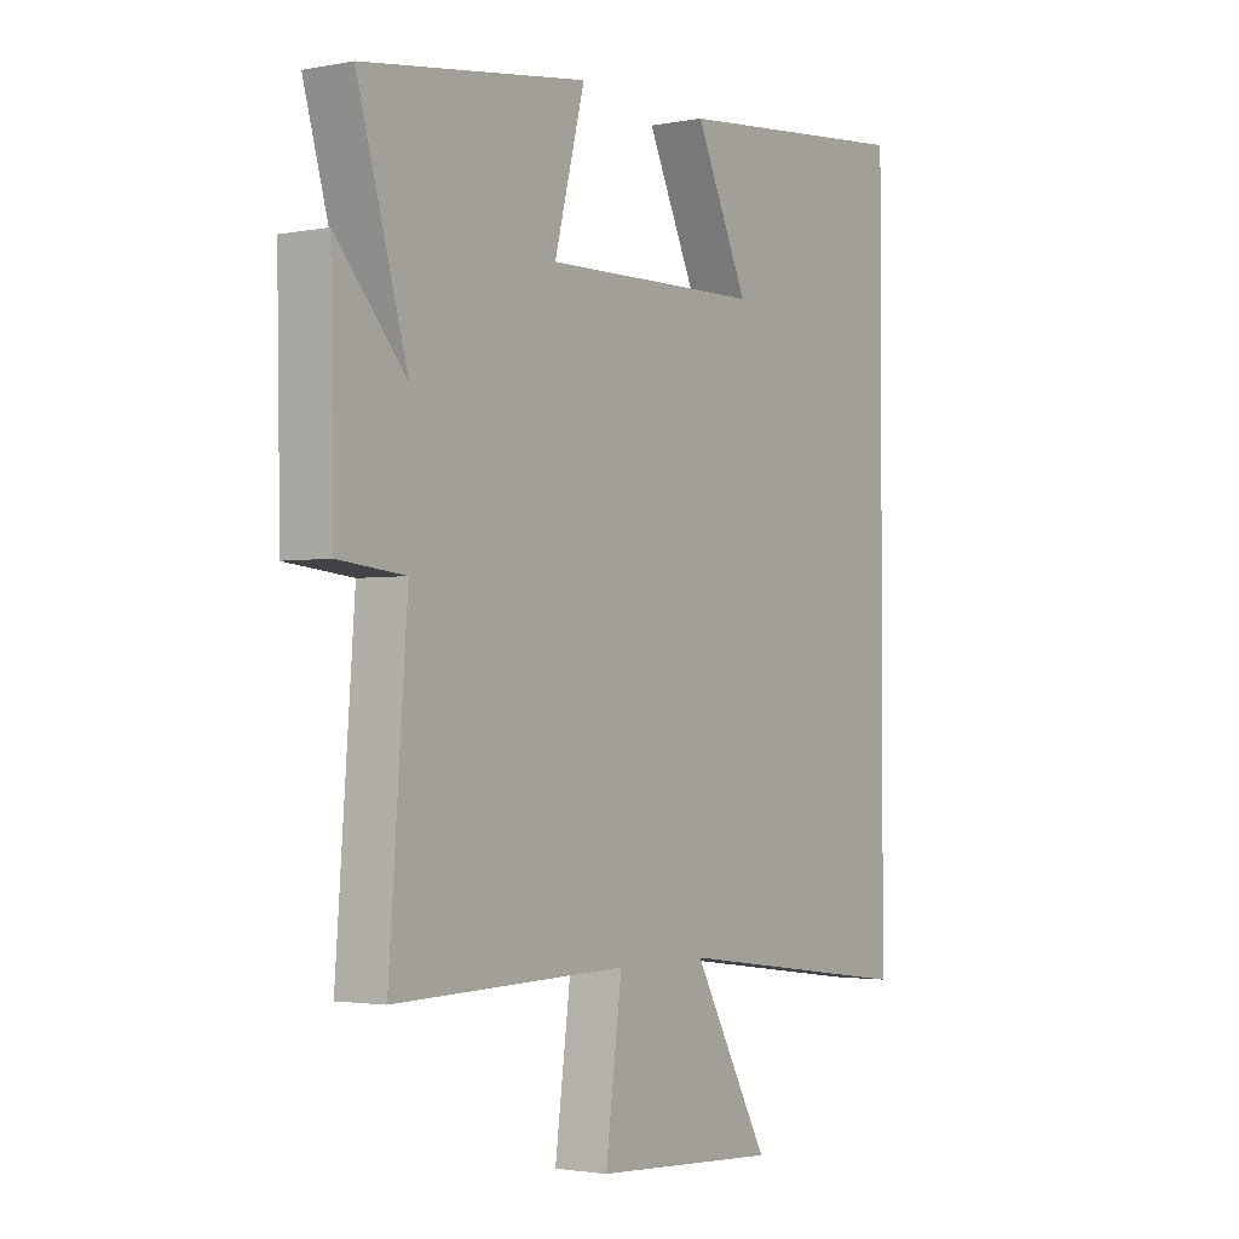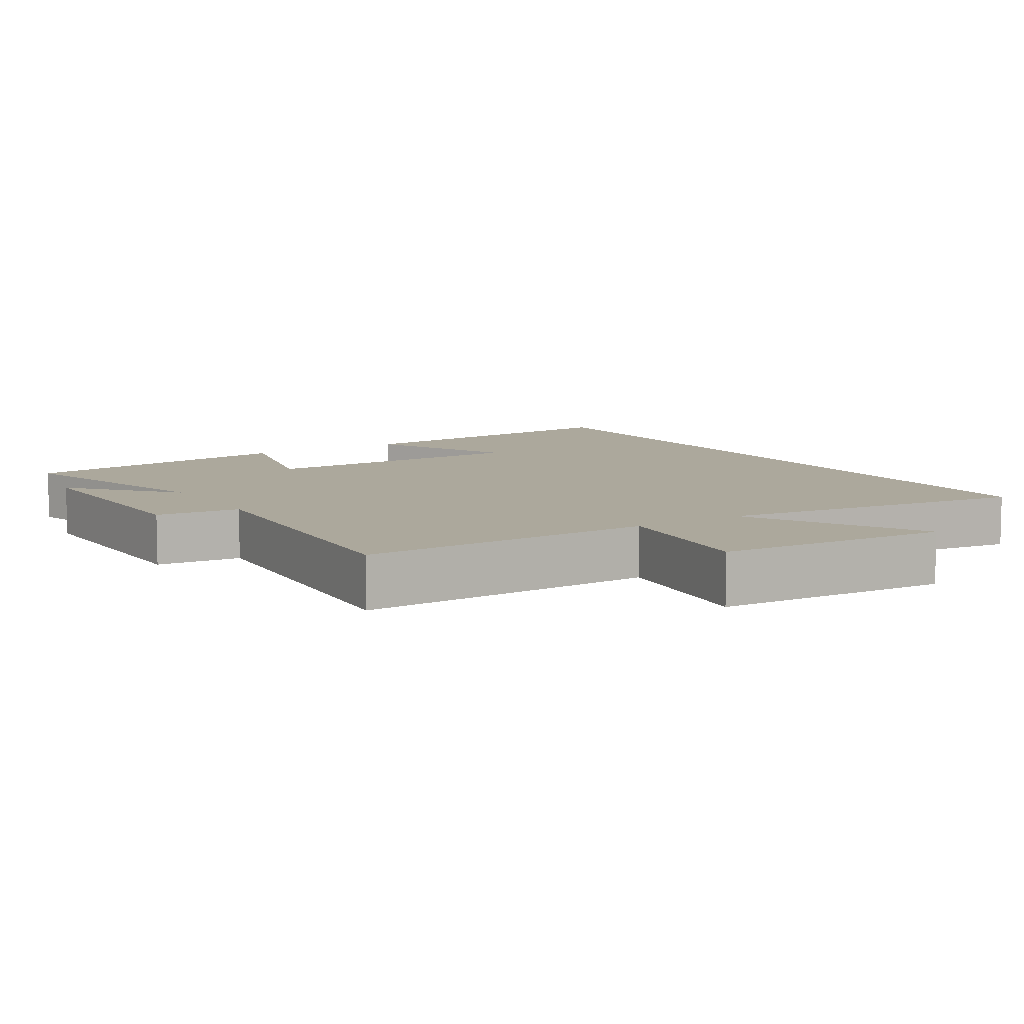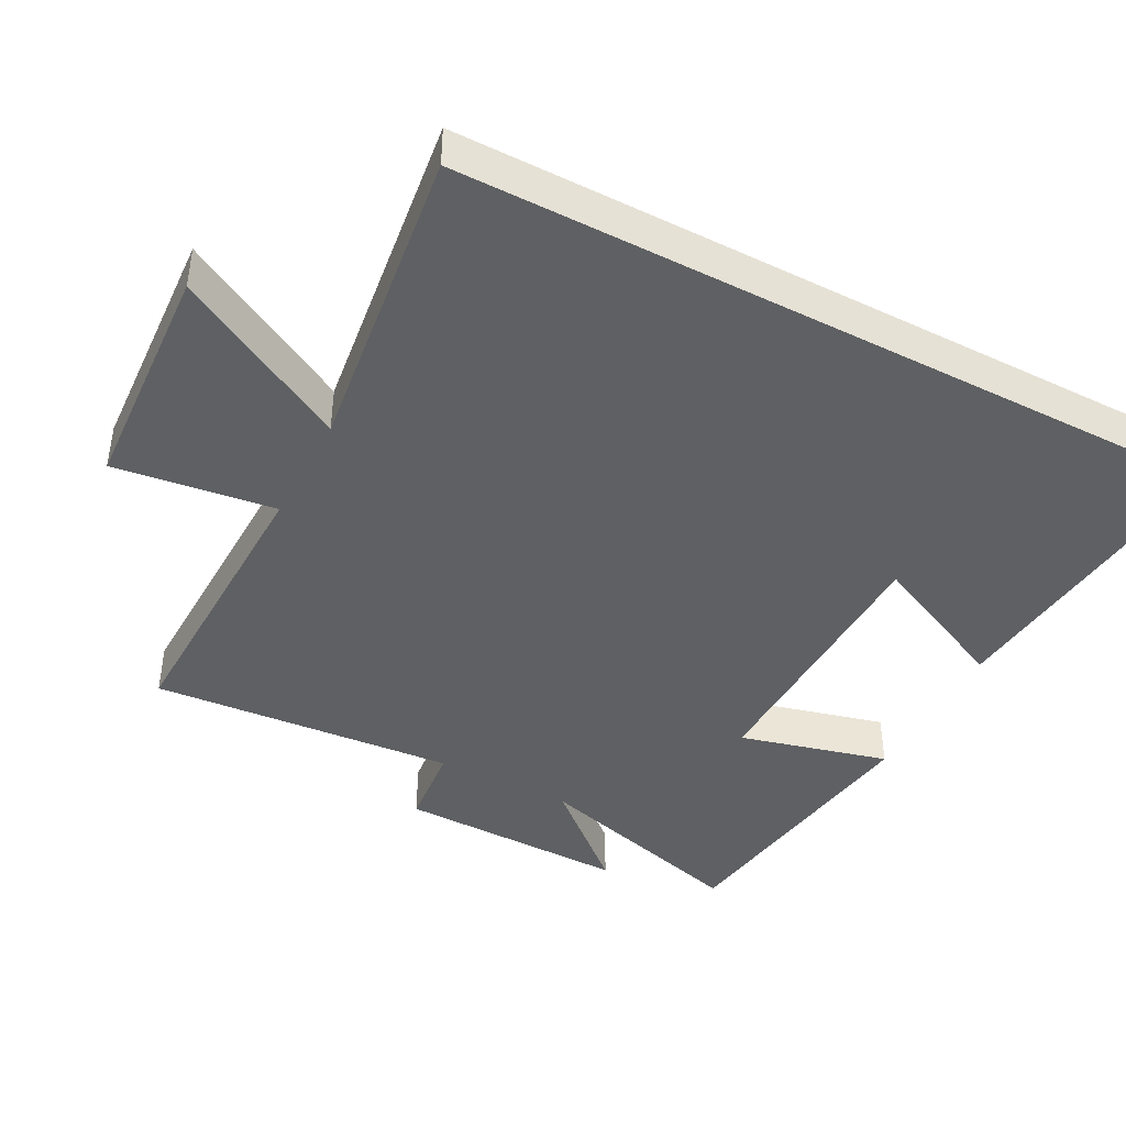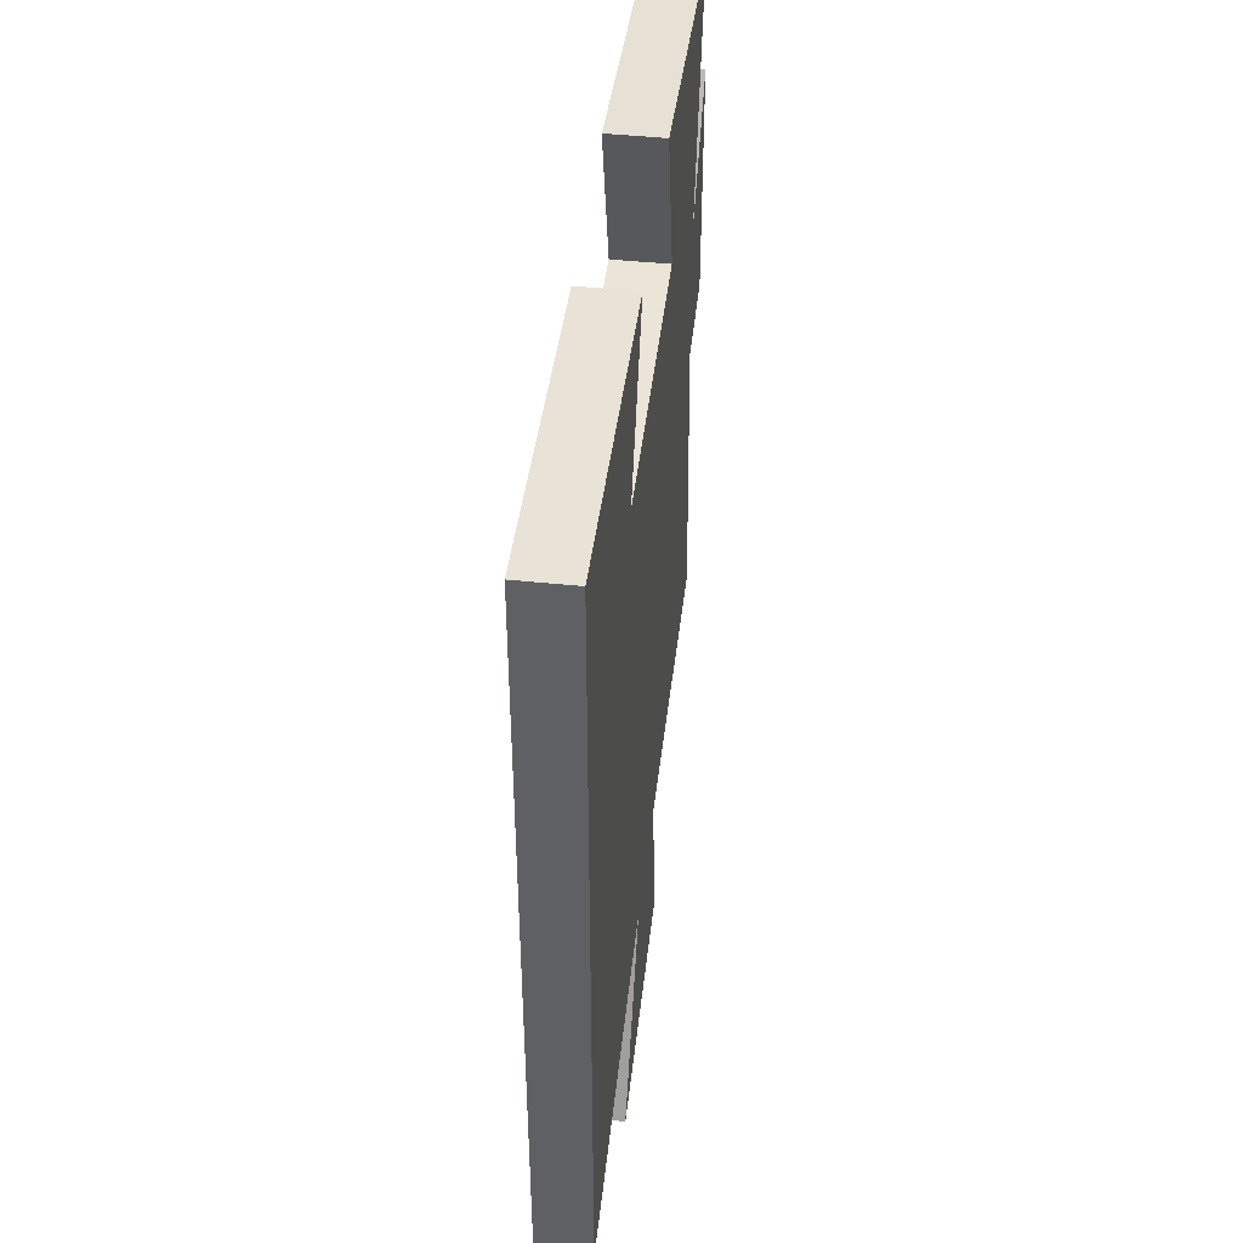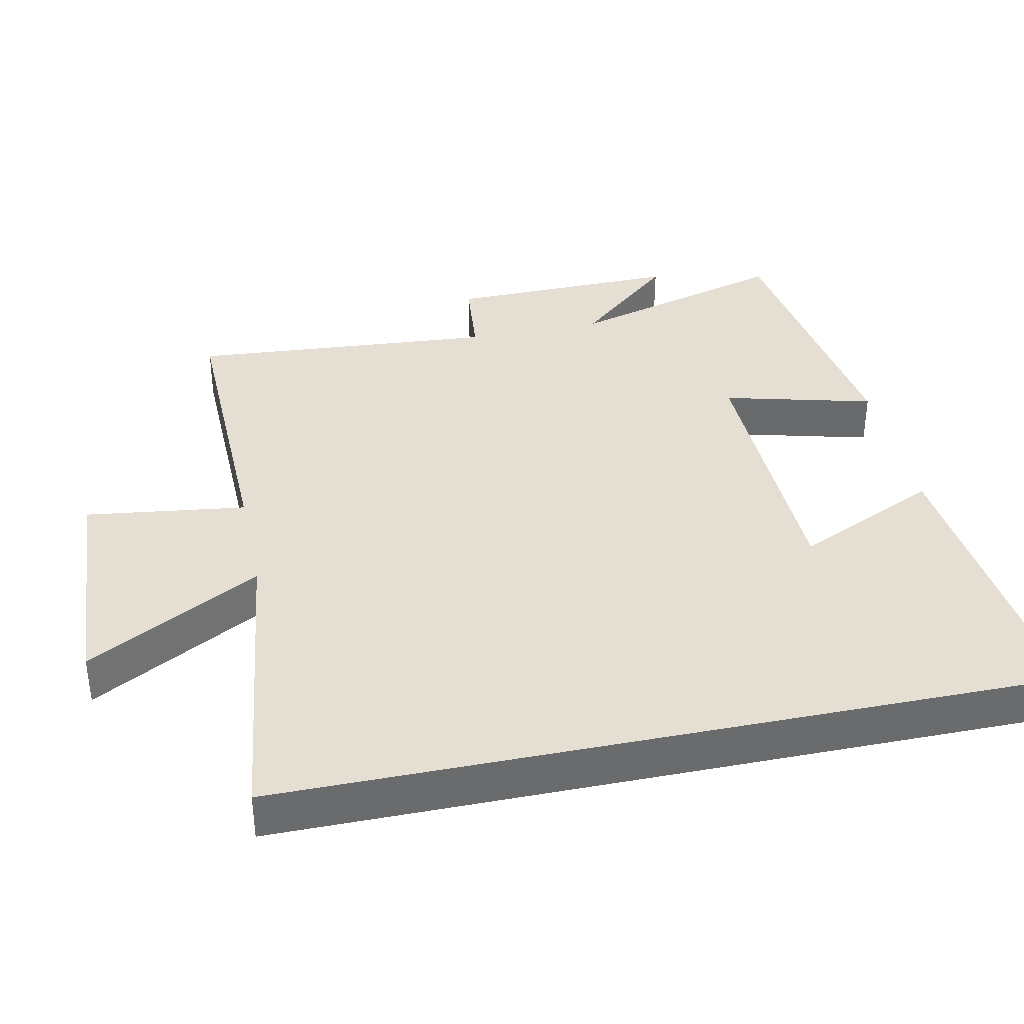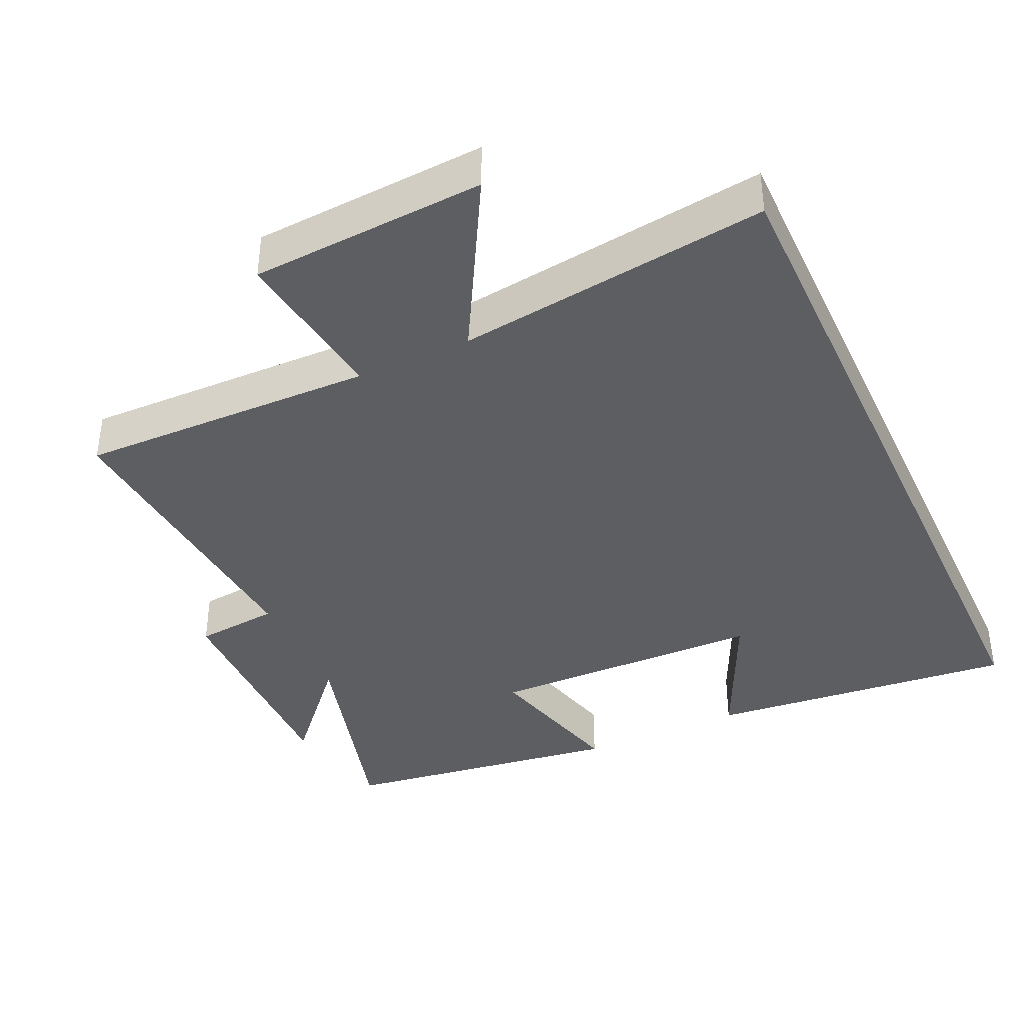
<metadata>
{"format":"obj","ext":"obj","renderer":"f3d","projection":"perspective","resolution":1024,"background":"white","views":[{"elev":-2.2,"azim":124.2,"up":"+Z"},{"elev":8.5,"azim":147.8,"up":"+Y"},{"elev":-42.7,"azim":-117.8,"up":"+Y"},{"elev":46.9,"azim":-83.3,"up":"+Z"},{"elev":37.1,"azim":-101.9,"up":"+Y"},{"elev":-39.1,"azim":-155.2,"up":"+Y"}]}
</metadata>
<code>
v 0.59 0.07 0.443
v 0.5 0.07 0.127
v 0.626 0.07 0.269
v 0.62 0.07 -0.061
v 0.5 0.07 -0.073
v 0.533 0.07 -0.509
v 0.111 0.07 -0.5
v 0.141 0.07 -0.729
v -0.193 0.07 -0.749
v -0.055 0.07 -0.5
v -0.5 0.07 -0.558
v -0.5 0.07 0.543
v -0.058 0.07 0.5
v -0.153 0.07 0.295
v 0.241 0.07 0.287
v 0.186 0.07 0.5
v 0.59 0 0.443
v 0.5 0 0.127
v 0.626 0 0.269
v 0.62 0 -0.061
v 0.5 0 -0.073
v 0.533 0 -0.509
v 0.111 0 -0.5
v 0.141 0 -0.729
v -0.193 0 -0.749
v -0.055 0 -0.5
v -0.5 0 -0.558
v -0.5 0 0.543
v -0.058 0 0.5
v -0.153 0 0.295
v 0.241 0 0.287
v 0.186 0 0.5
f 15 16 1 2
f 14 15 2
f 12 13 14
f 10 11 12 14
f 10 14 2
f 7 8 9 10
f 7 10 2 3
f 5 6 7
f 5 7 3
f 3 4 5
f 18 17 32 31
f 18 31 30
f 30 29 28
f 30 28 27 26
f 18 30 26
f 26 25 24 23
f 19 18 26 23
f 23 22 21
f 19 23 21
f 21 20 19
f 1 17 18 2
f 2 18 19 3
f 3 19 20 4
f 4 20 21 5
f 5 21 22 6
f 6 22 23 7
f 7 23 24 8
f 8 24 25 9
f 9 25 26 10
f 10 26 27 11
f 11 27 28 12
f 12 28 29 13
f 13 29 30 14
f 14 30 31 15
f 15 31 32 16
f 16 32 17 1

</code>
